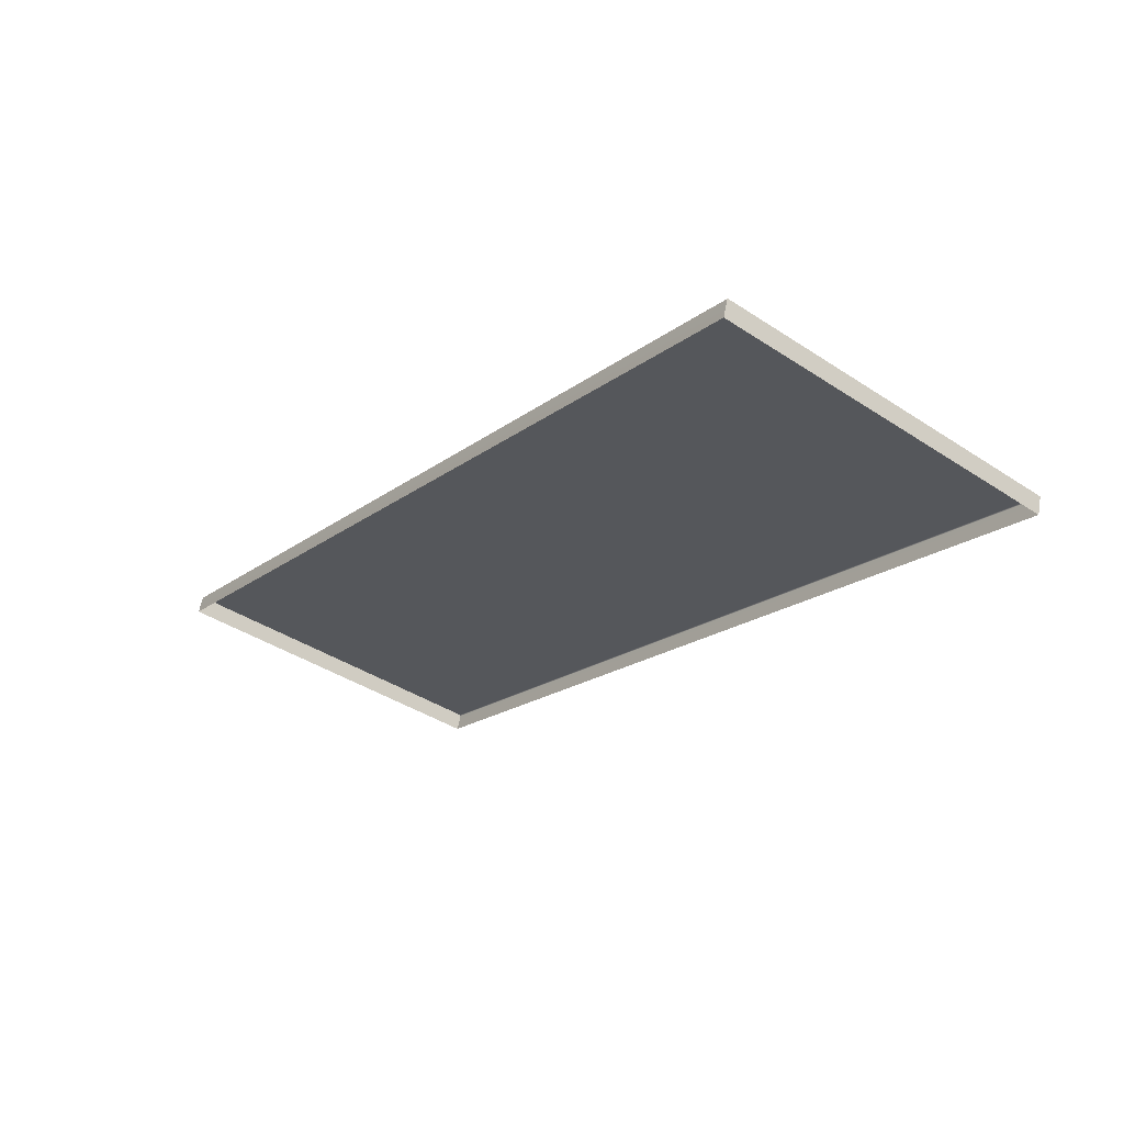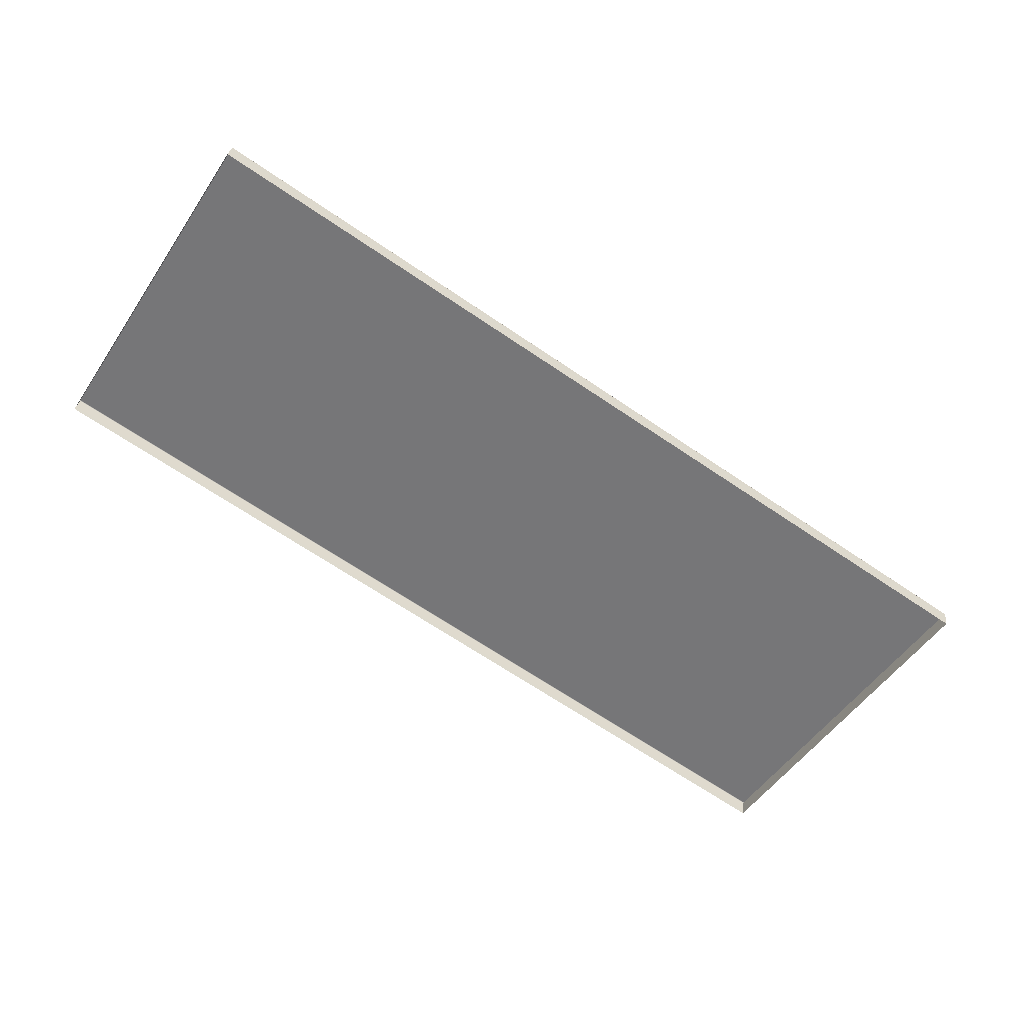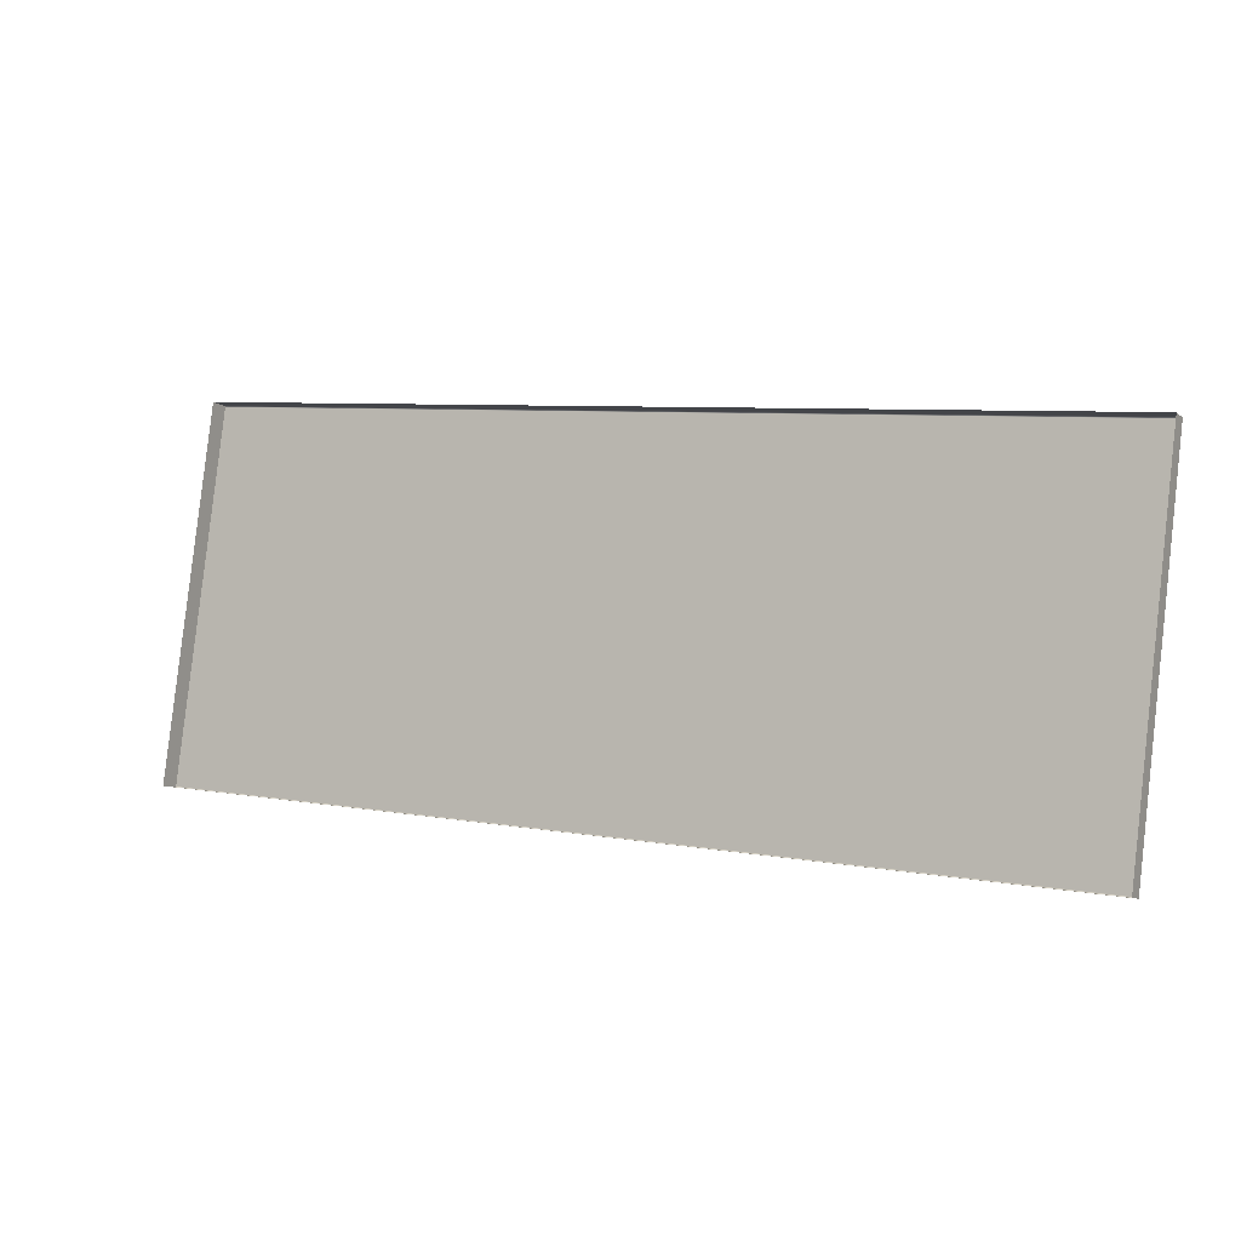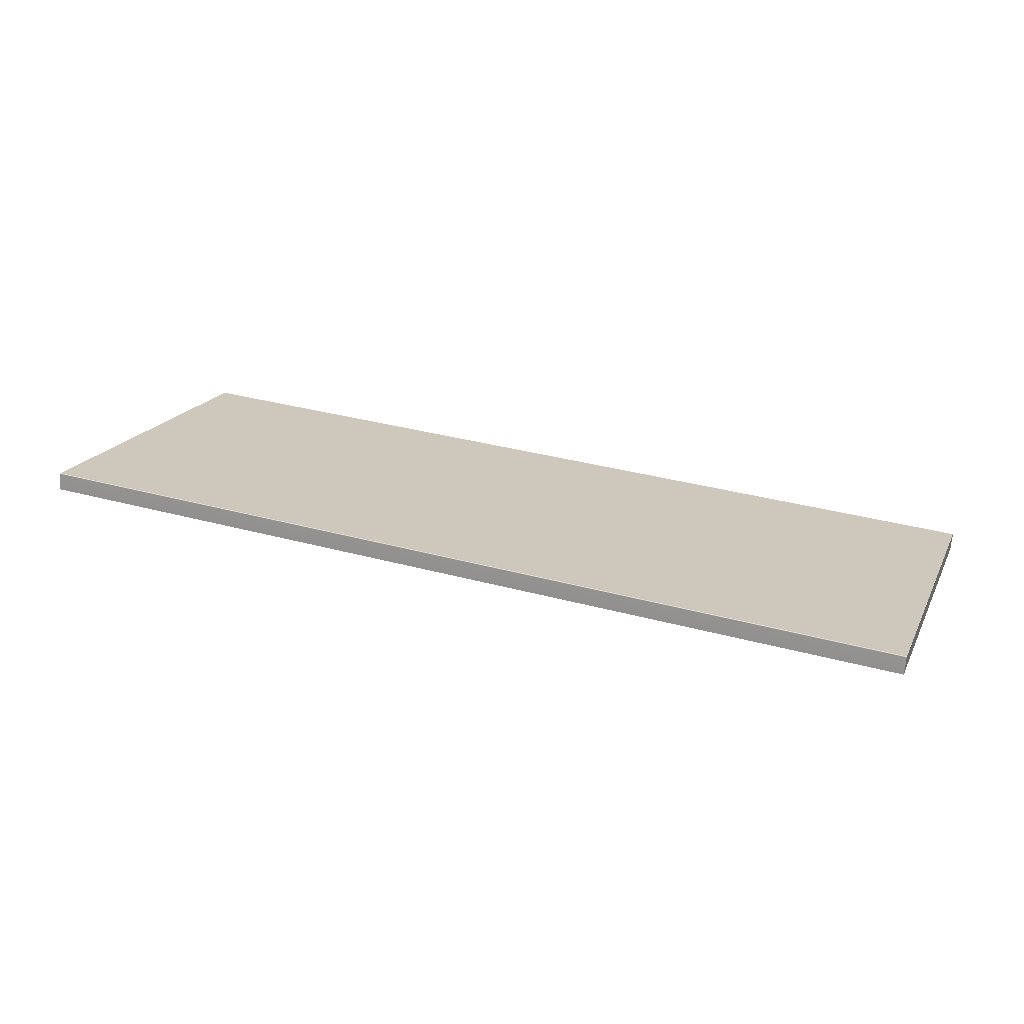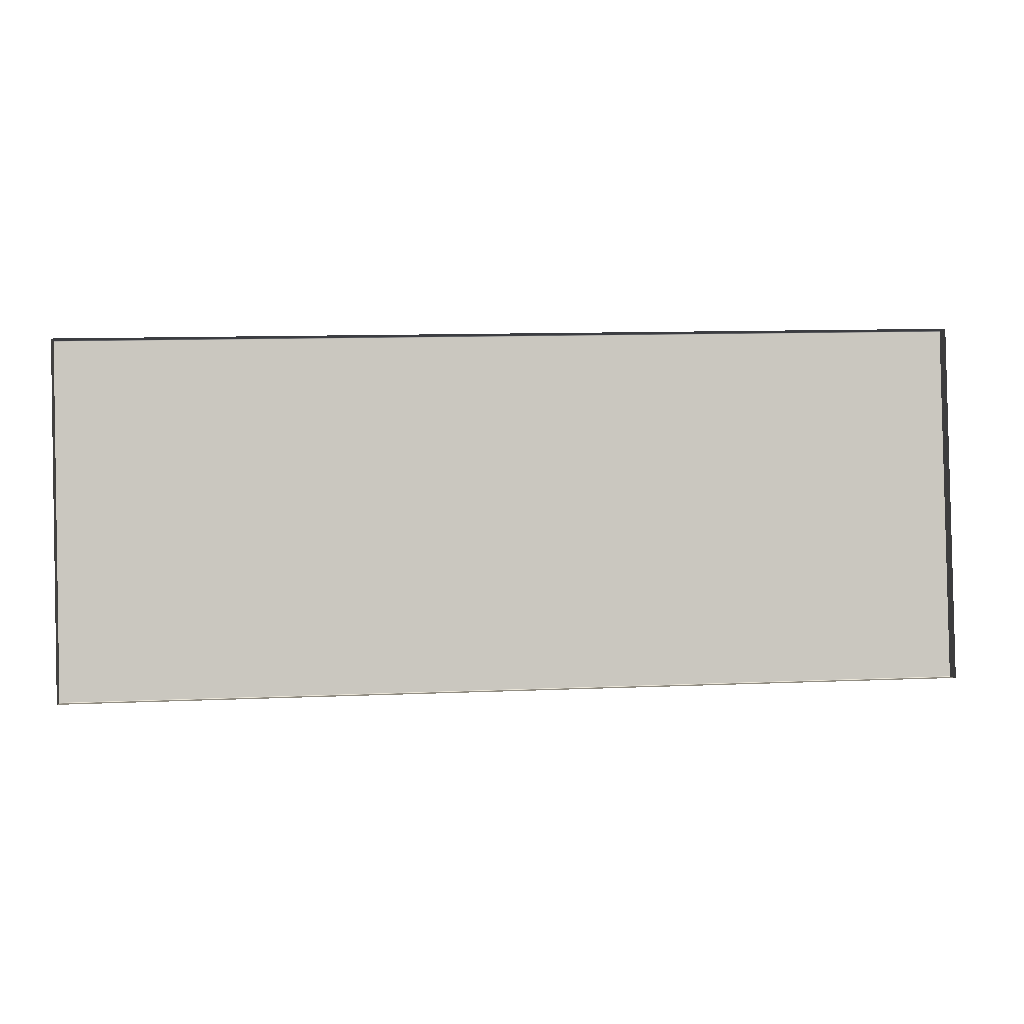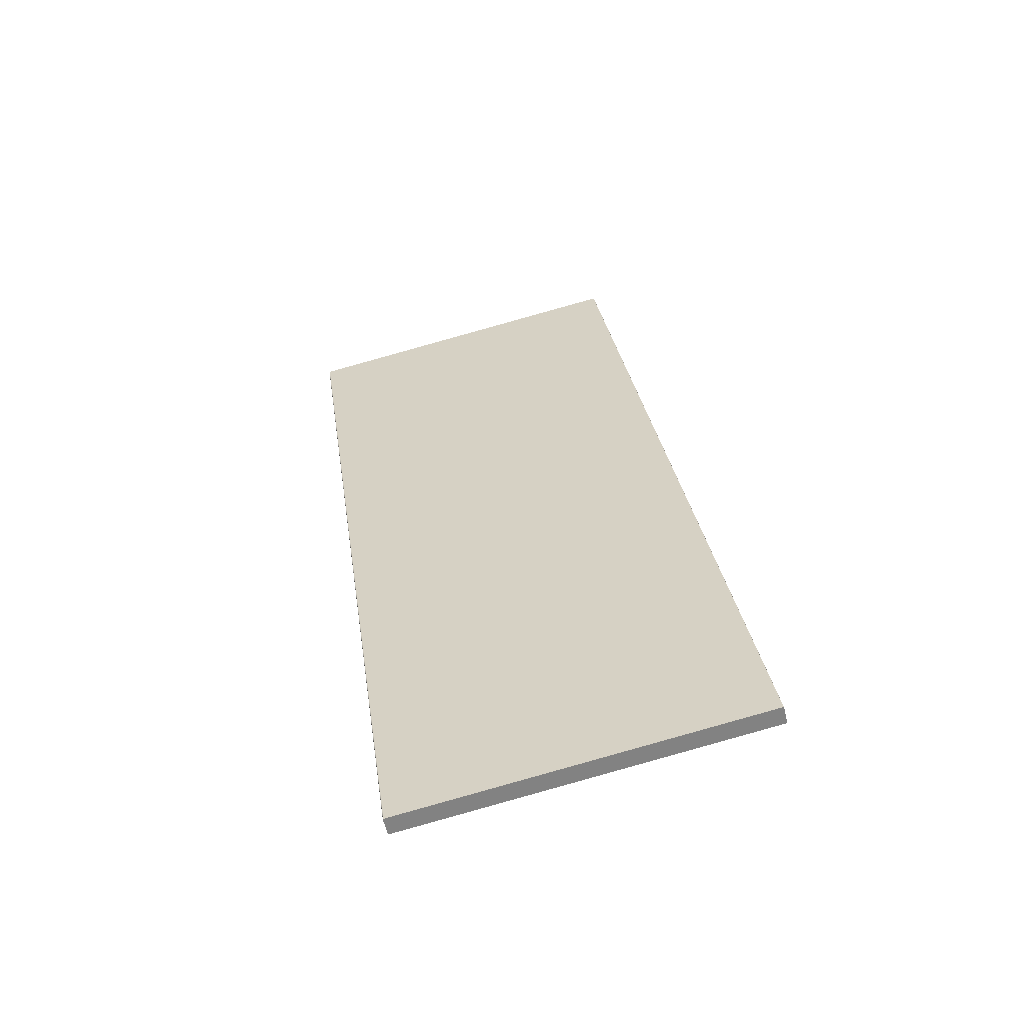
<metadata>
{"format":"obj","ext":"obj","renderer":"f3d","projection":"perspective","resolution":1024,"background":"white","views":[{"elev":-19.4,"azim":53.9,"up":"+Y"},{"elev":-68.1,"azim":145.9,"up":"+Y"},{"elev":6.5,"azim":29.0,"up":"+Z"},{"elev":33.0,"azim":20.7,"up":"+Y"},{"elev":11.6,"azim":-5.8,"up":"+Z"},{"elev":30.0,"azim":-98.1,"up":"+Y"}]}
</metadata>
<code>
g LM1_floorPlate04
v 0.0003624 -0.0003624 -0.0003624
v 0.0003624 -0.9243 0.2196
v 49.58 -0.9243 0.2196
v 49.58 -0.0003624 -0.0003624
v 49.58 0.03752 0.005951
v 0.0003624 0.03752 0.005951
v 0.0003624 3.623 19.38
v 49.58 4.548 19.16
v 49.58 3.623 19.38
v 0.0003624 4.548 19.16
v 0.0003624 4.578 19.14
v 49.58 4.578 19.14
v 0.0003624 0.03752 0.005951
v 49.58 0.03752 0.005951
v 49.58 0.06068 0.03752
v 0.0003624 0.06068 0.03752
v 0.0003624 4.585 19.1
v 49.58 4.585 19.1
v 49.58 4.578 19.14
v 0.0003624 4.578 19.14
v 0.0003624 3.623 19.38
v 0.0003624 -0.9243 0.2196
v 0.0003624 -0.0003624 -0.0003624
v 0.0003624 0.03752 0.005951
v 0.0003624 0.06068 0.03752
v 0.0003624 4.585 19.1
v 0.0003624 4.548 19.16
v 0.0003624 4.578 19.14
v 49.58 -0.0003624 -0.0003624
v 49.58 -0.9243 0.2196
v 49.58 3.623 19.38
v 49.58 0.03752 0.005951
v 49.58 0.06068 0.03752
v 49.58 4.585 19.1
v 49.58 4.548 19.16
v 49.58 4.578 19.14
g LM1_floorPlate04_0
f 3 2 1
f 4 3 1
f 5 4 1
f 6 5 1
f 9 8 7
f 8 10 7
f 10 8 11
f 8 12 11
f 15 14 13
f 16 15 13
f 15 16 17
f 18 15 17
f 19 18 17
f 20 19 17
f 23 22 21
f 21 24 23
f 21 25 24
f 21 26 25
f 21 27 26
f 27 28 26
f 31 30 29
f 29 32 31
f 32 33 31
f 33 34 31
f 34 35 31
f 34 36 35

</code>
